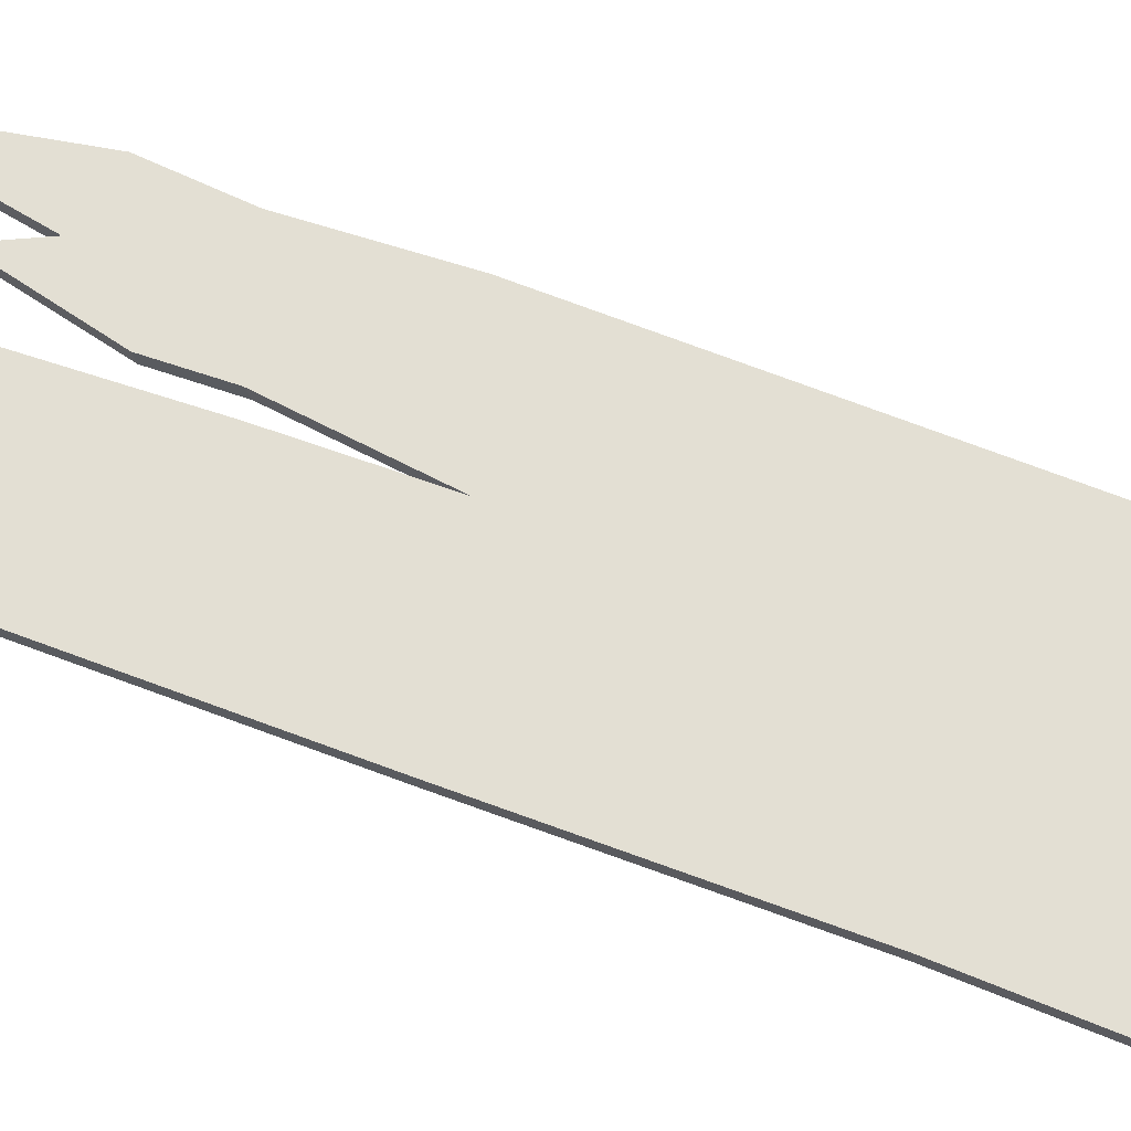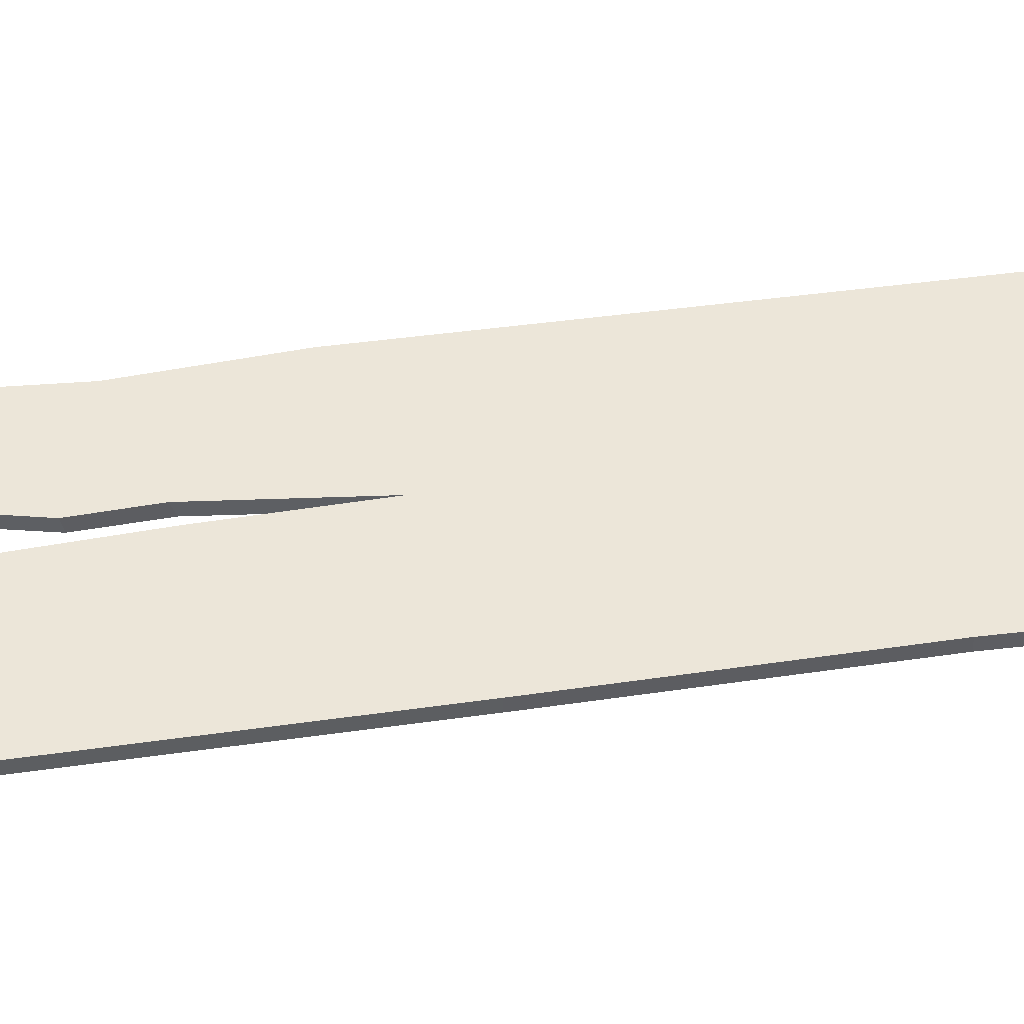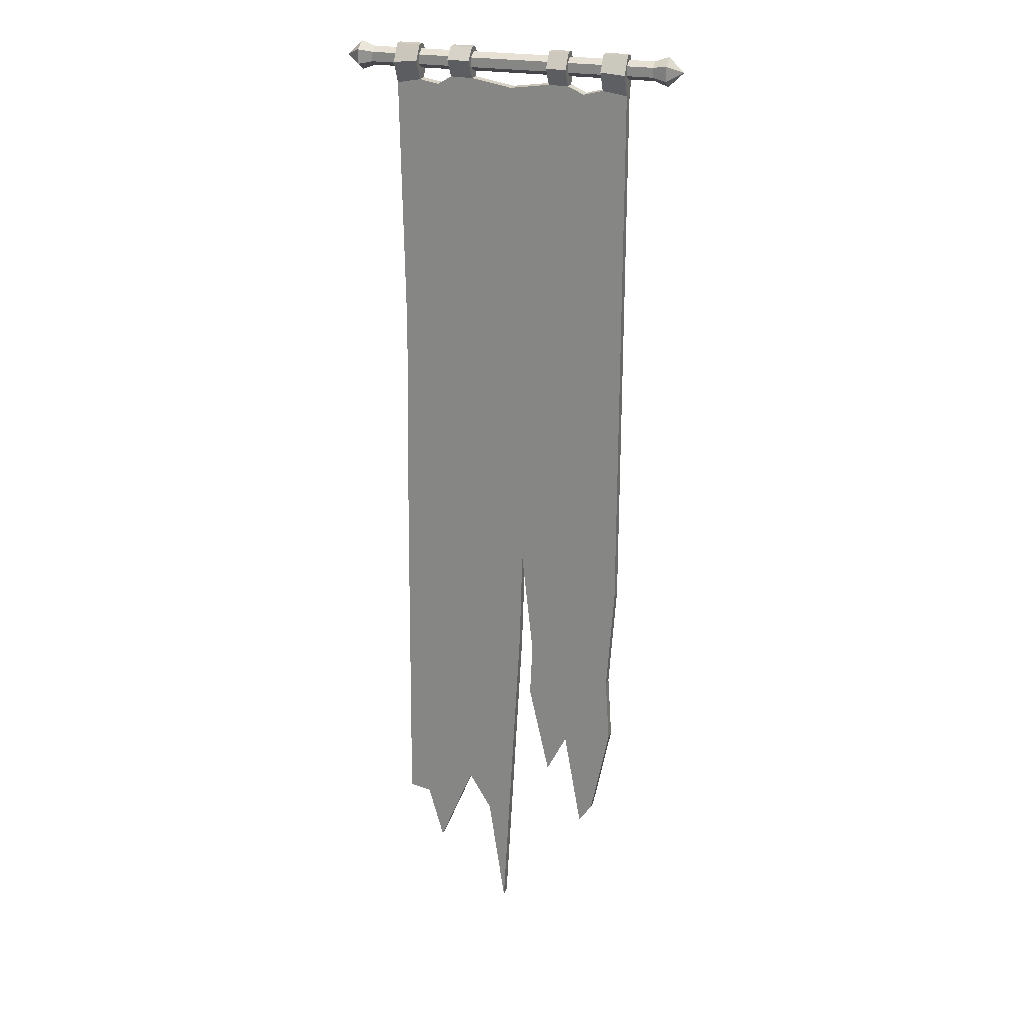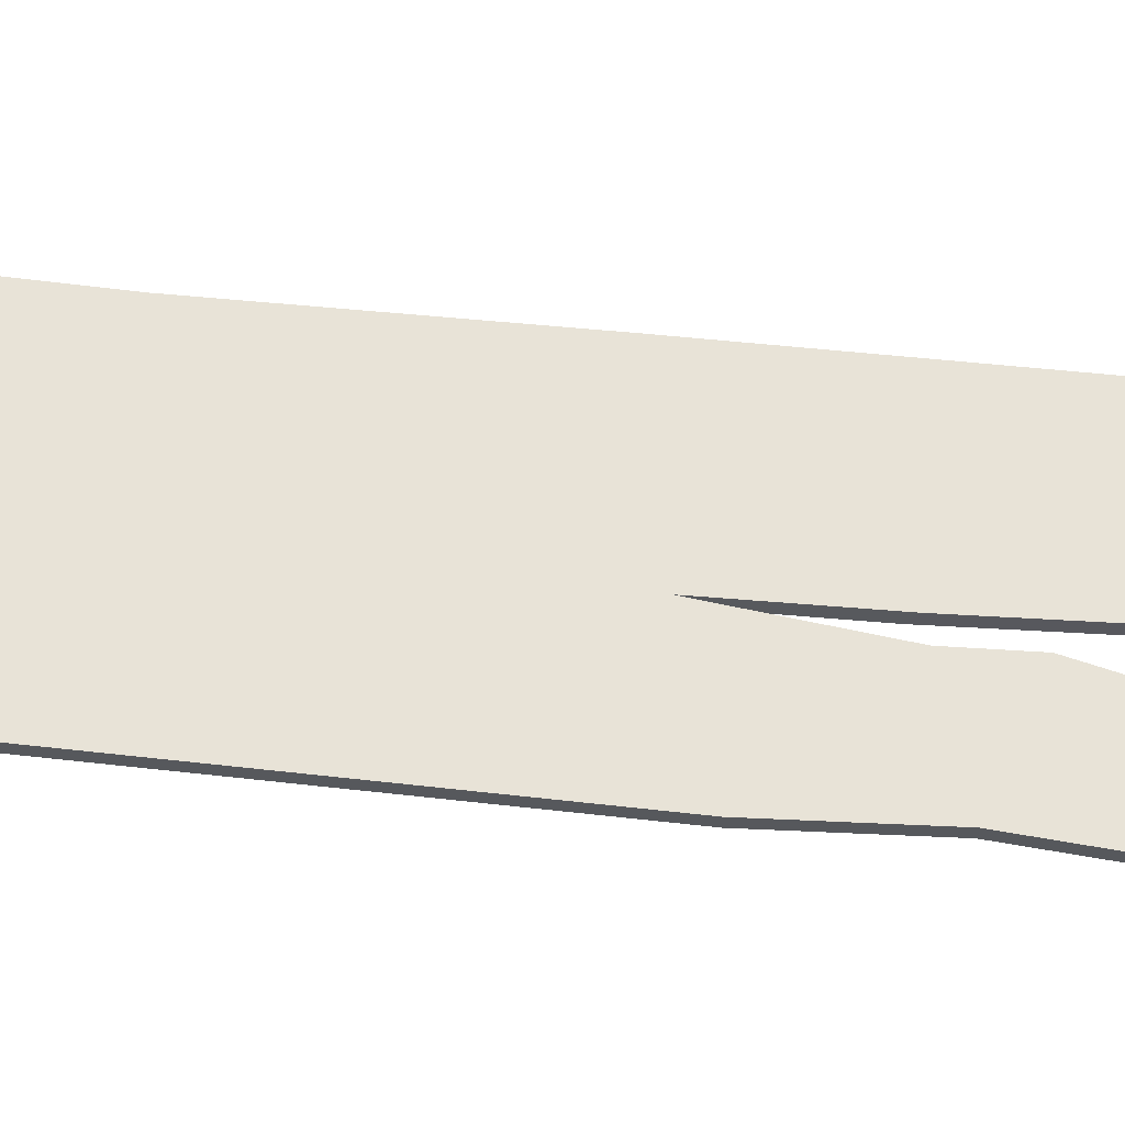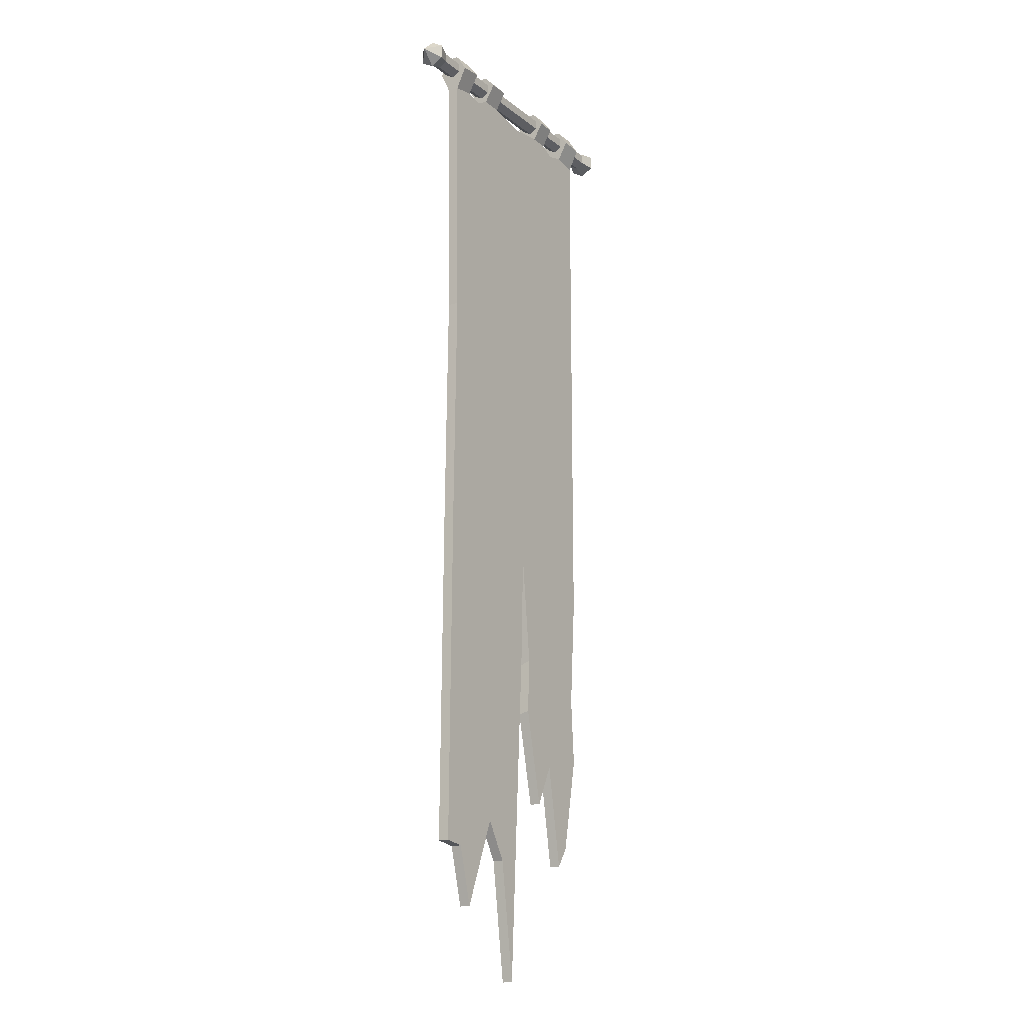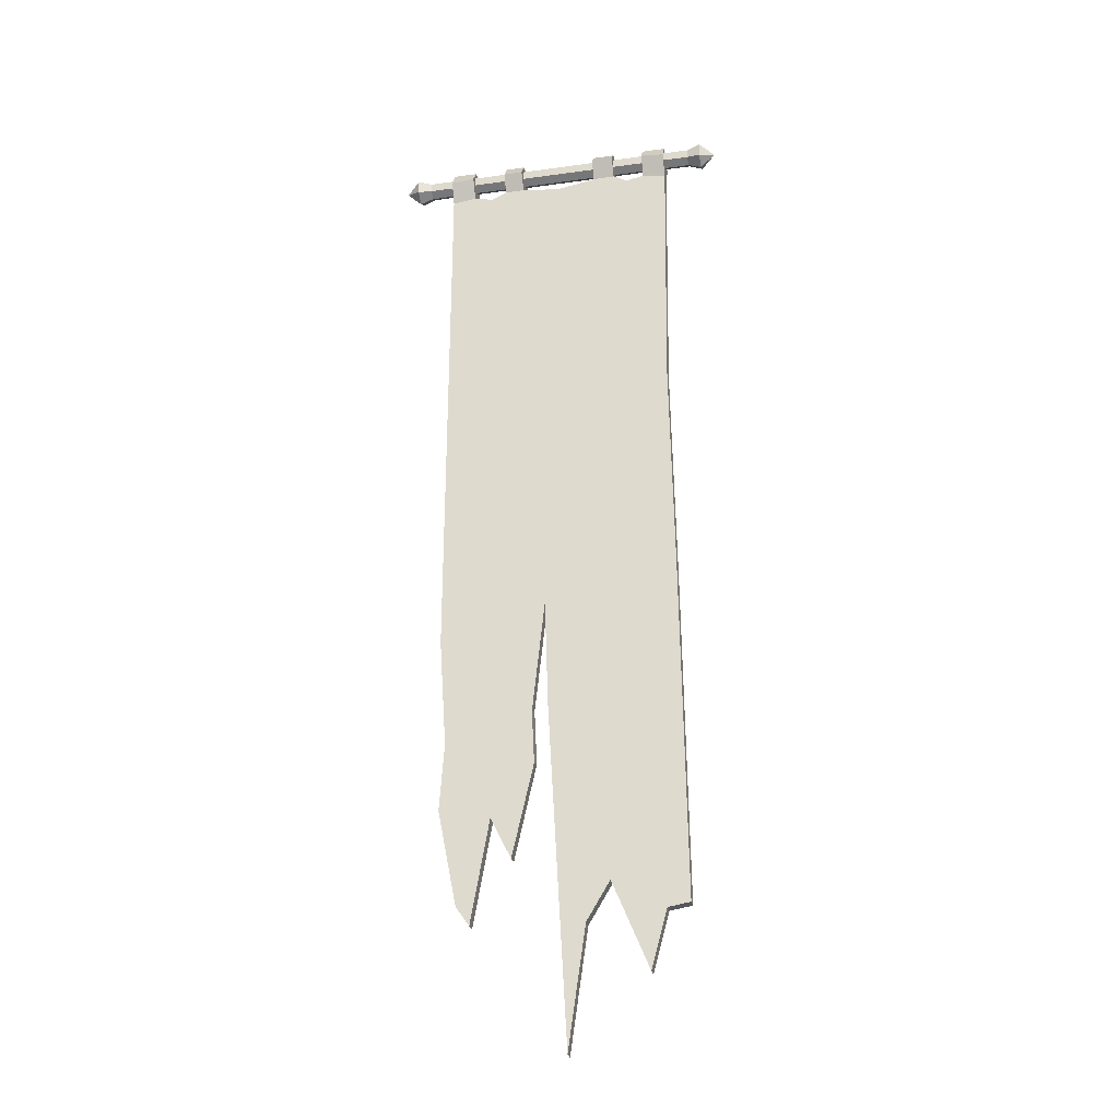
<metadata>
{"format":"obj","ext":"obj","renderer":"f3d","projection":"perspective","resolution":1024,"background":"white","views":[{"elev":67.1,"azim":111.5,"up":"+Z"},{"elev":48.8,"azim":81.6,"up":"+Z"},{"elev":23.8,"azim":-162.6,"up":"+Y"},{"elev":61.7,"azim":-83.5,"up":"+Z"},{"elev":-16.4,"azim":123.3,"up":"+Y"},{"elev":-28.3,"azim":11.8,"up":"+Y"}]}
</metadata>
<code>
v -0.5588 -4.842 -0.03099
v -0.3761 -4.356 -0.03099
v -0.5419 -3.729 -0.03099
v 0.1483 -4.974 -0.03099
v 0.5805 -4.923 -0.03099
v -0.5806 -3.43 -0.03099
v -6.5e-05 -2.898 -0.03099
v 0.5524 -3.115 -0.03099
v -0.5806 -0.277 -0.03099
v -0.2901 -0.2411 -0.03099
v 0.3058 -0.2248 -0.03099
v 0.5805 -0.277 -0.03099
v -0.6679 -4.29 -0.03099
v -0.642 -3.899 -0.03099
v 0.7062 -4.902 -0.03099
v -0.6845 -3.269 -0.03099
v 0.6843 -2.915 -0.03099
v -0.6845 -0.139 -0.03099
v 0.6843 -0.139 -0.03099
v -0.342 -0.1031 -0.03099
v 0.3577 -0.08683 -0.03099
v 0.6617 -1.611 -0.03099
v 0.5805 -1.908 -0.03099
v -0.5327 -1.658 -0.03099
v -0.6845 -2.89 -0.03099
v -0.2279 -0.1013 -0.03099
v 0.2303 -0.08929 -0.03099
v -0.5445 -0.1171 -0.03099
v 0.5466 -0.1135 -0.03099
v -0.6845 0.08444 -0.02695
v -0.5445 0.08439 -0.02695
v -0.342 0.08435 -0.02695
v -0.2279 0.08435 -0.02695
v 0.2303 0.08432 -0.02695
v 0.3577 0.08431 -0.02695
v 0.5466 0.08438 -0.02695
v 0.6843 0.08444 -0.02695
v -0.5445 -0.004376 -0.09044
v -0.6845 -0.01577 -0.09044
v -0.2279 -0.001232 -0.09044
v -0.342 -0.00222 -0.09044
v 0.2303 0.0169 -0.09044
v 0.3577 0.0181 -0.09044
v 0.5466 0.001316 -0.09044
v 0.6843 -0.01153 -0.09044
v -0.4338 -0.1455 -0.03099
v -0.002758 -0.1314 -0.03099
v 0.4368 -0.134 -0.03099
v -0.3761 -4.356 0.03292
v -0.5588 -4.842 0.03292
v 0.1483 -4.974 0.03292
v -0.5419 -3.729 0.03292
v -6.5e-05 -2.898 0.03292
v -0.5806 -3.43 0.03292
v 0.5805 -4.923 0.03292
v 0.5524 -3.115 0.03292
v -0.5327 -1.658 0.03292
v 0.5805 -1.908 0.03292
v -0.642 -3.899 0.03292
v -0.6679 -4.29 0.03292
v 0.7062 -4.902 0.03292
v -0.6845 -3.269 0.03292
v 0.6843 -2.915 0.03292
v -0.6845 -2.89 0.03292
v 0.6617 -1.611 0.03292
v -0.5806 -0.277 0.03292
v -0.5445 -0.1171 0.03292
v -0.6845 -0.139 0.03292
v -0.2901 -0.2411 0.03292
v -0.2279 -0.1013 0.03292
v -0.342 -0.1031 0.03292
v 0.4368 -0.134 0.03292
v 0.5805 -0.277 0.03292
v 0.5466 -0.1135 0.03292
v 0.6843 -0.139 0.03292
v 0.3058 -0.2248 0.03292
v 0.2303 -0.08929 0.03292
v -0.002758 -0.1314 0.03292
v 0.3577 -0.08683 0.03292
v -0.4338 -0.1455 0.03292
v -0.5445 -0.004376 0.09044
v -0.6845 -0.01577 0.09044
v -0.2279 -0.001232 0.09044
v -0.342 -0.00222 0.09044
v 0.2303 0.0169 0.09044
v 0.3577 0.0181 0.09044
v 0.3577 0.08431 0.02864
v 0.2303 0.08432 0.02864
v 0.5466 0.001316 0.09044
v 0.6843 -0.01153 0.09044
v 0.6843 0.08444 0.02864
v 0.5466 0.08438 0.02864
v -0.5445 0.08439 0.02864
v -0.6845 0.08444 0.02864
v -0.2279 0.08435 0.02864
v -0.342 0.08435 0.02864
v -0.8337 -0.0248 -0.04448
v -0.8337 0.02962 -0.04448
v -0.8337 0.05683 0.002644
v -0.8337 0.02962 0.04977
v -0.8337 -0.0248 0.04977
v -0.8337 -0.05201 0.002644
v 0.8337 -0.0248 -0.04448
v 0.8337 0.02962 -0.04448
v 0.8337 0.05683 0.002644
v 0.8337 0.02962 0.04977
v 0.8337 -0.0248 0.04977
v 0.8337 -0.05201 0.002644
v -0.913 -0.03908 -0.06922
v -0.913 0.0439 -0.06922
v -0.913 0.0854 0.002644
v -0.913 0.0439 0.07452
v -0.913 -0.03908 0.07452
v -0.913 -0.08058 0.002644
v 0.913 -0.03908 -0.06922
v 0.913 0.0439 -0.06922
v 0.913 0.0854 0.002644
v 0.913 0.0439 0.07452
v 0.913 -0.03908 0.07452
v 0.913 -0.08058 0.002644
v -1 0.00241 0.002644
v 1 0.002409 0.00264
v 0.2979 -3.015 -0.03099
v 0.4886 -5.257 -0.03099
v 0.4886 -5.257 0.03292
v 0.2979 -3.015 0.03292
v -0.07784 -3.079 0.03292
v -0.07784 -3.079 -0.03099
v -0.2578 -4.595 0.03292
v -0.2578 -4.595 -0.03099
v 0.04864 -5.665 0.03292
v 0.04864 -5.665 -0.03099
v 0.2814 -4.751 0.03292
v 0.2814 -4.751 -0.03099
v -0.06237 -3.669 -0.03099
v -0.05846 -3.715 0.03292
v -0.148 -3.721 -0.03099
v -0.1492 -3.744 0.03292
v -0.1335 -4.039 -0.03099
v -0.1342 -4.053 0.03292
v -0.481 -4.955 -0.03099
v -0.481 -4.955 0.03292
f 138 52 49
f 142 49 50
f 50 49 52
f 53 51 133
f 54 53 57
f 56 58 126
f 58 53 126
f 50 52 60
f 60 52 59
f 52 54 59
f 59 54 62
f 55 61 56
f 56 61 63
f 57 64 54
f 54 64 62
f 65 58 63
f 63 58 56
f 66 67 68
f 69 70 71
f 72 73 74
f 58 65 73
f 73 65 75
f 53 58 76
f 76 58 73
f 76 69 53
f 53 69 57
f 57 69 66
f 64 57 68
f 68 57 66
f 77 78 76
f 76 78 69
f 79 77 76
f 80 69 71
f 74 73 75
f 68 67 82
f 82 67 81
f 71 70 84
f 84 70 83
f 85 86 88
f 88 86 87
f 90 91 89
f 89 91 92
f 82 81 94
f 94 81 93
f 84 83 96
f 96 83 95
f 77 79 85
f 85 79 86
f 75 90 74
f 74 90 89
f 69 80 66
f 66 80 67
f 69 78 70
f 73 72 76
f 76 72 79
f 132 135 4
f 7 4 128
f 128 4 135
f 7 123 134
f 134 123 124
f 6 24 7
f 8 123 23
f 7 23 123
f 1 13 3
f 3 13 14
f 3 14 6
f 6 14 16
f 17 15 8
f 8 15 5
f 16 25 6
f 6 25 24
f 22 17 23
f 23 17 8
f 9 18 28
f 10 20 26
f 48 29 12
f 19 22 12
f 12 22 23
f 7 11 23
f 23 11 12
f 11 7 10
f 9 10 24
f 24 10 7
f 25 18 24
f 24 18 9
f 10 47 11
f 11 47 27
f 21 11 27
f 46 20 10
f 29 19 12
f 18 39 28
f 28 39 38
f 20 41 26
f 26 41 40
f 42 34 43
f 43 34 35
f 36 37 44
f 44 37 45
f 39 30 38
f 38 30 31
f 41 32 40
f 40 32 33
f 27 42 21
f 21 42 43
f 44 45 29
f 29 45 19
f 28 46 9
f 9 46 10
f 10 26 47
f 21 48 11
f 11 48 12
f 13 60 14
f 14 60 59
f 16 14 62
f 62 14 59
f 15 17 61
f 61 17 63
f 25 16 64
f 64 16 62
f 22 65 17
f 17 65 63
f 29 48 74
f 74 48 72
f 22 19 65
f 65 19 75
f 18 25 68
f 68 25 64
f 27 47 77
f 77 47 78
f 20 46 71
f 71 46 80
f 38 81 28
f 28 81 67
f 39 18 82
f 82 18 68
f 40 83 26
f 26 83 70
f 41 20 84
f 84 20 71
f 43 35 86
f 86 35 87
f 35 34 87
f 87 34 88
f 42 85 34
f 34 85 88
f 45 37 90
f 90 37 91
f 37 36 91
f 91 36 92
f 44 89 36
f 36 89 92
f 38 31 81
f 81 31 93
f 31 30 93
f 93 30 94
f 39 82 30
f 30 82 94
f 40 33 83
f 83 33 95
f 33 32 95
f 95 32 96
f 41 84 32
f 32 84 96
f 43 86 21
f 21 86 79
f 42 27 85
f 85 27 77
f 45 90 19
f 19 90 75
f 44 29 89
f 89 29 74
f 46 28 80
f 80 28 67
f 47 26 78
f 78 26 70
f 48 21 72
f 72 21 79
f 97 98 103
f 103 98 104
f 98 99 104
f 104 99 105
f 99 100 105
f 105 100 106
f 100 101 106
f 106 101 107
f 101 102 107
f 107 102 108
f 102 97 108
f 108 97 103
f 98 97 110
f 110 97 109
f 99 98 111
f 111 98 110
f 100 99 112
f 112 99 111
f 101 100 113
f 113 100 112
f 102 101 114
f 114 101 113
f 97 102 109
f 109 102 114
f 103 104 115
f 115 104 116
f 104 105 116
f 116 105 117
f 105 106 117
f 117 106 118
f 106 107 118
f 118 107 119
f 107 108 119
f 119 108 120
f 108 103 120
f 120 103 115
f 110 109 121
f 111 110 121
f 112 111 121
f 113 112 121
f 114 113 121
f 109 114 121
f 115 116 122
f 116 117 122
f 117 118 122
f 118 119 122
f 119 120 122
f 120 115 122
f 5 15 55
f 55 15 61
f 4 134 51
f 51 134 133
f 130 129 2
f 2 129 49
f 1 141 50
f 50 141 142
f 50 60 1
f 1 60 13
f 124 123 5
f 5 123 8
f 125 124 55
f 55 124 5
f 125 55 126
f 126 55 56
f 136 127 135
f 135 127 128
f 139 140 130
f 130 140 129
f 51 131 4
f 4 131 132
f 133 134 125
f 125 134 124
f 131 136 132
f 132 136 135
f 128 127 137
f 137 127 138
f 137 138 139
f 139 138 140
f 141 2 142
f 142 2 49
f 131 51 136
f 53 127 51
f 127 136 51
f 137 6 128
f 128 6 7
f 53 133 126
f 126 133 125
f 134 4 7
f 6 139 3
f 3 139 2
f 130 2 139
f 139 6 137
f 3 2 1
f 1 2 141
f 138 49 140
f 140 49 129
f 52 127 54
f 54 127 53
f 52 138 127

</code>
